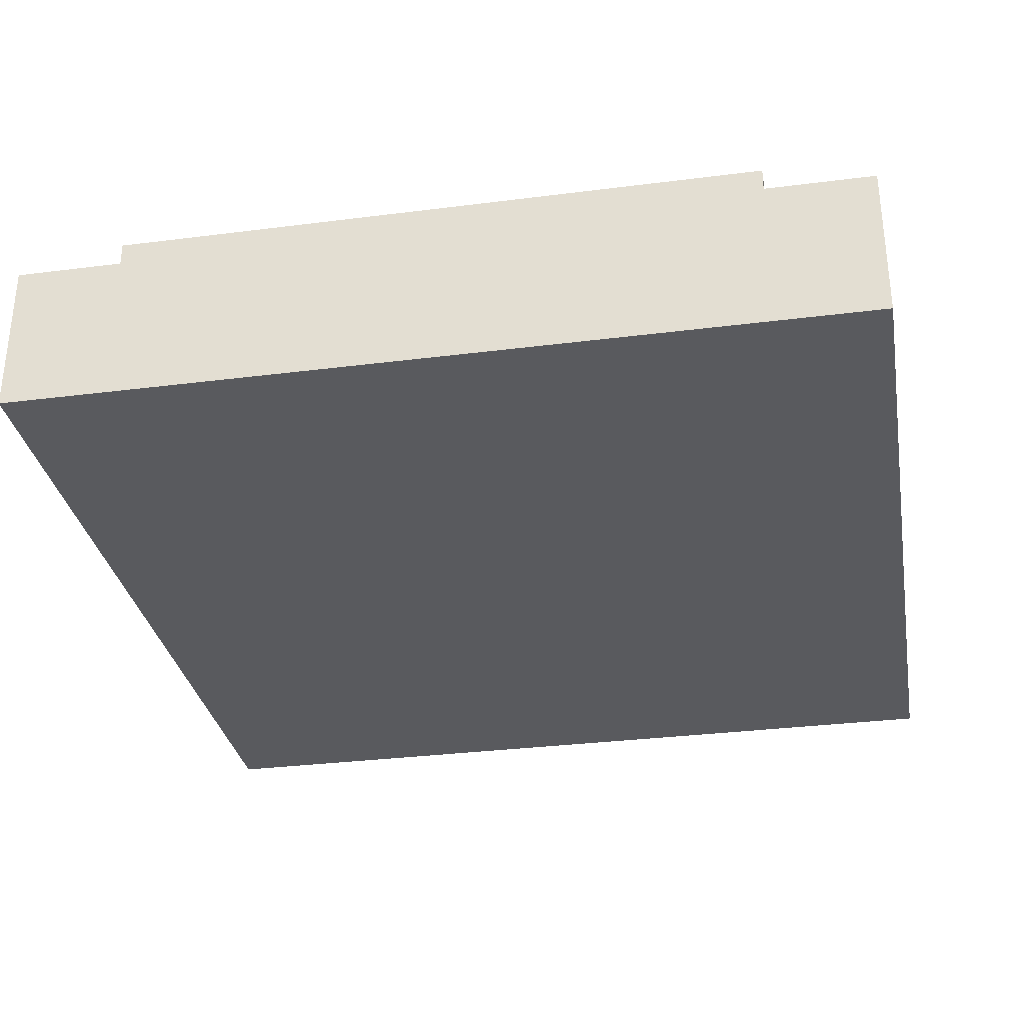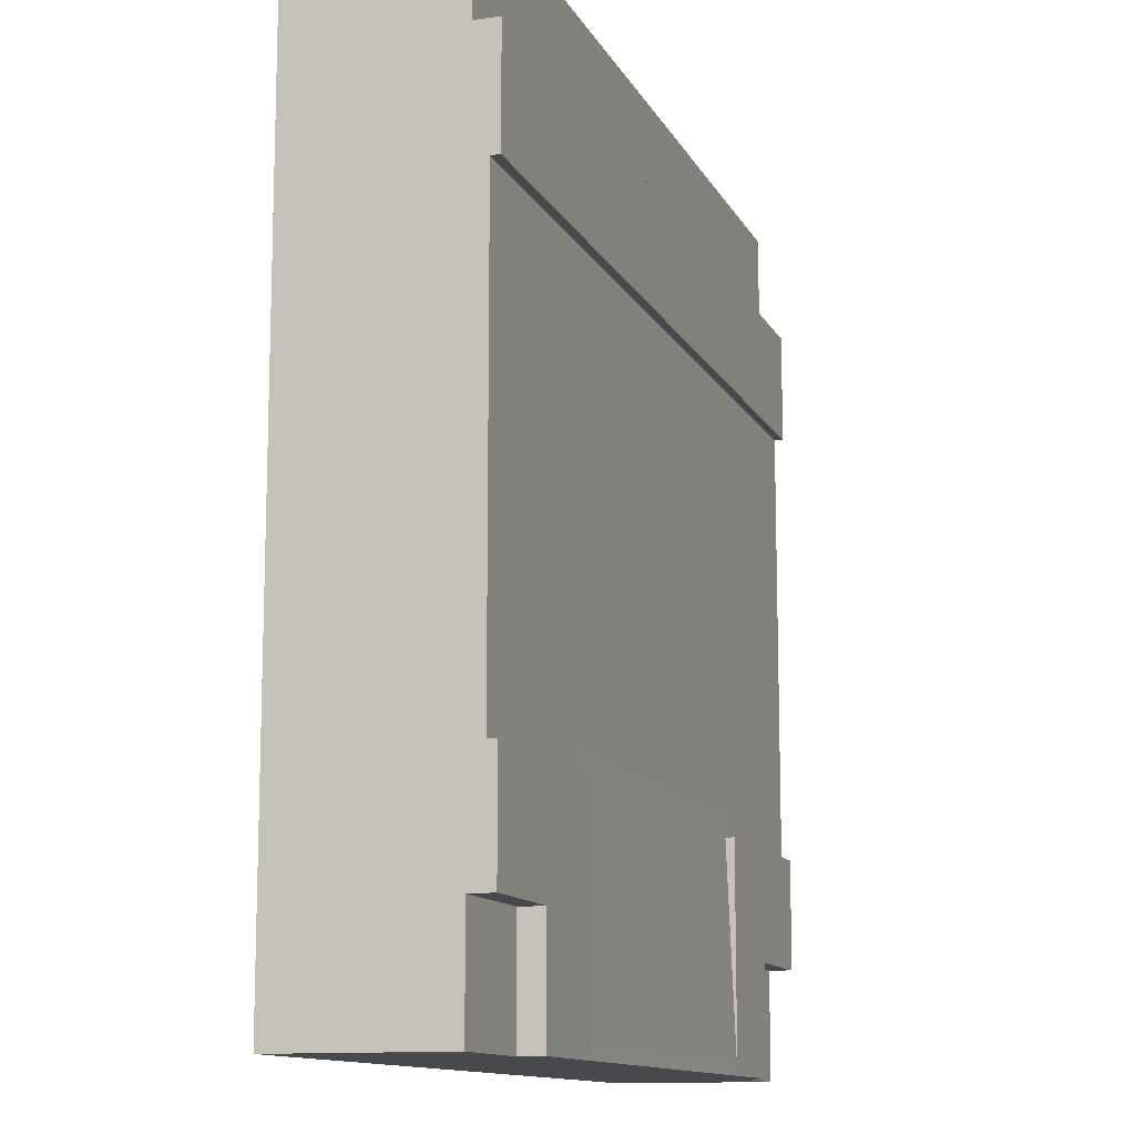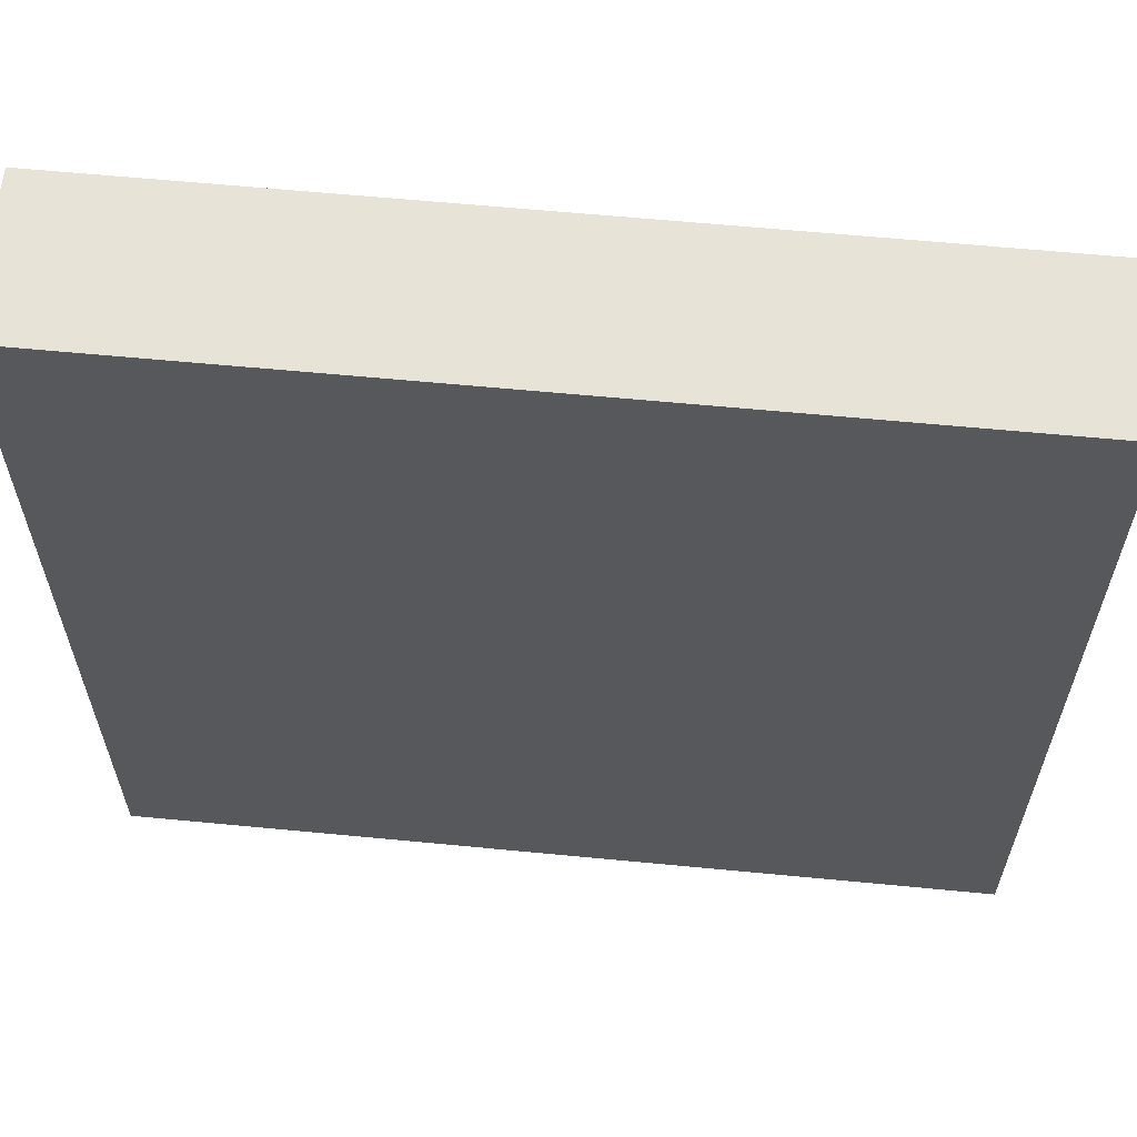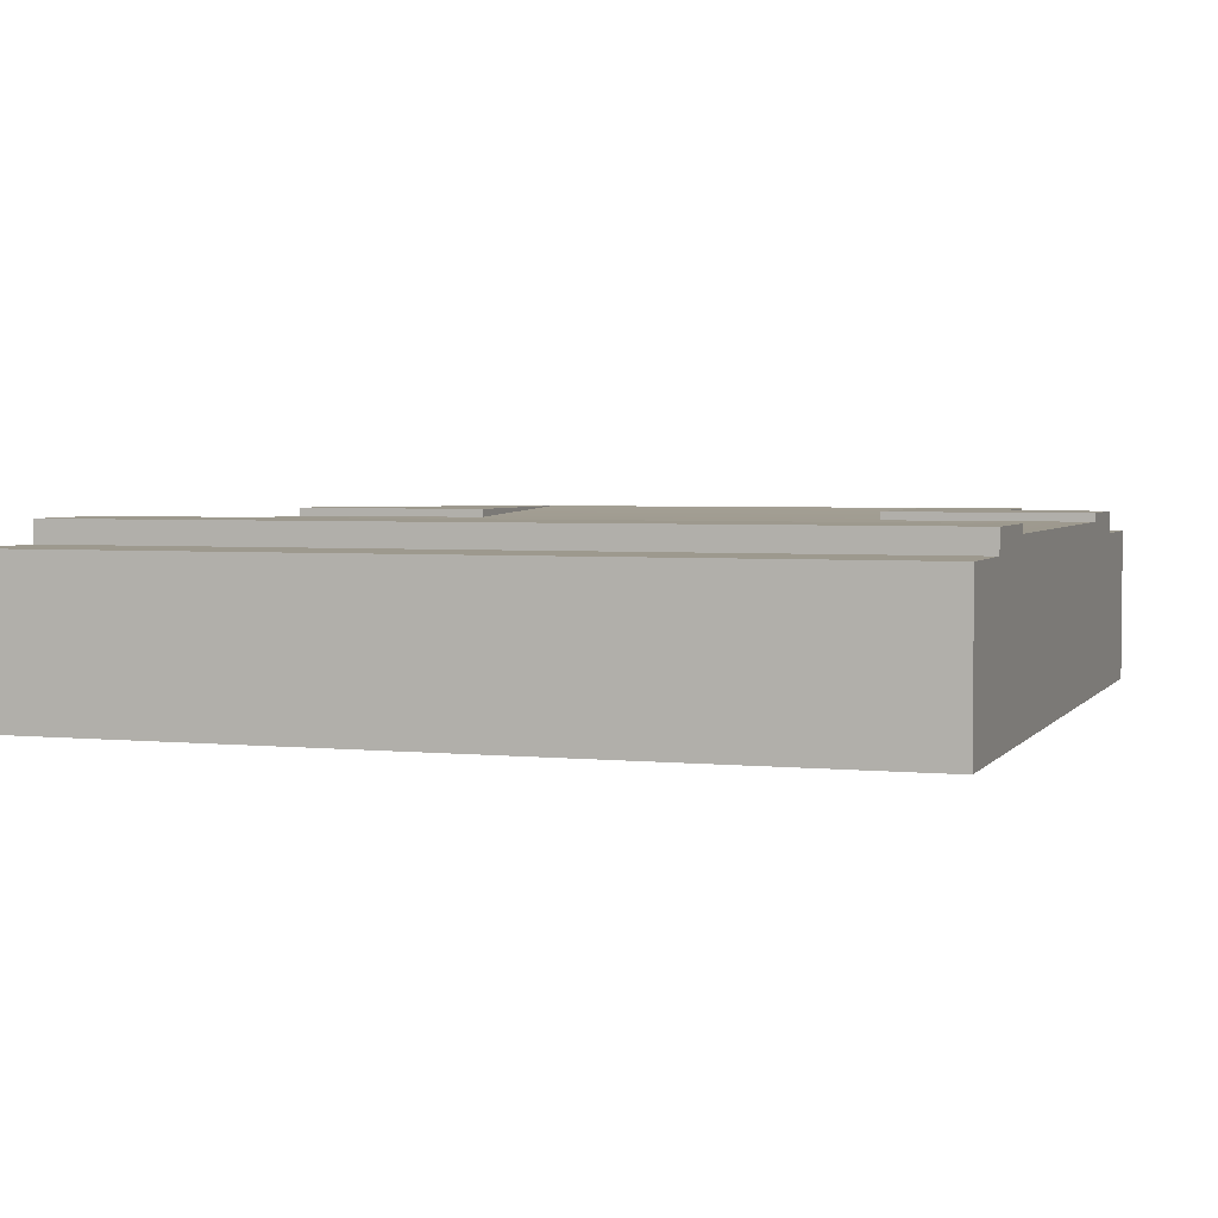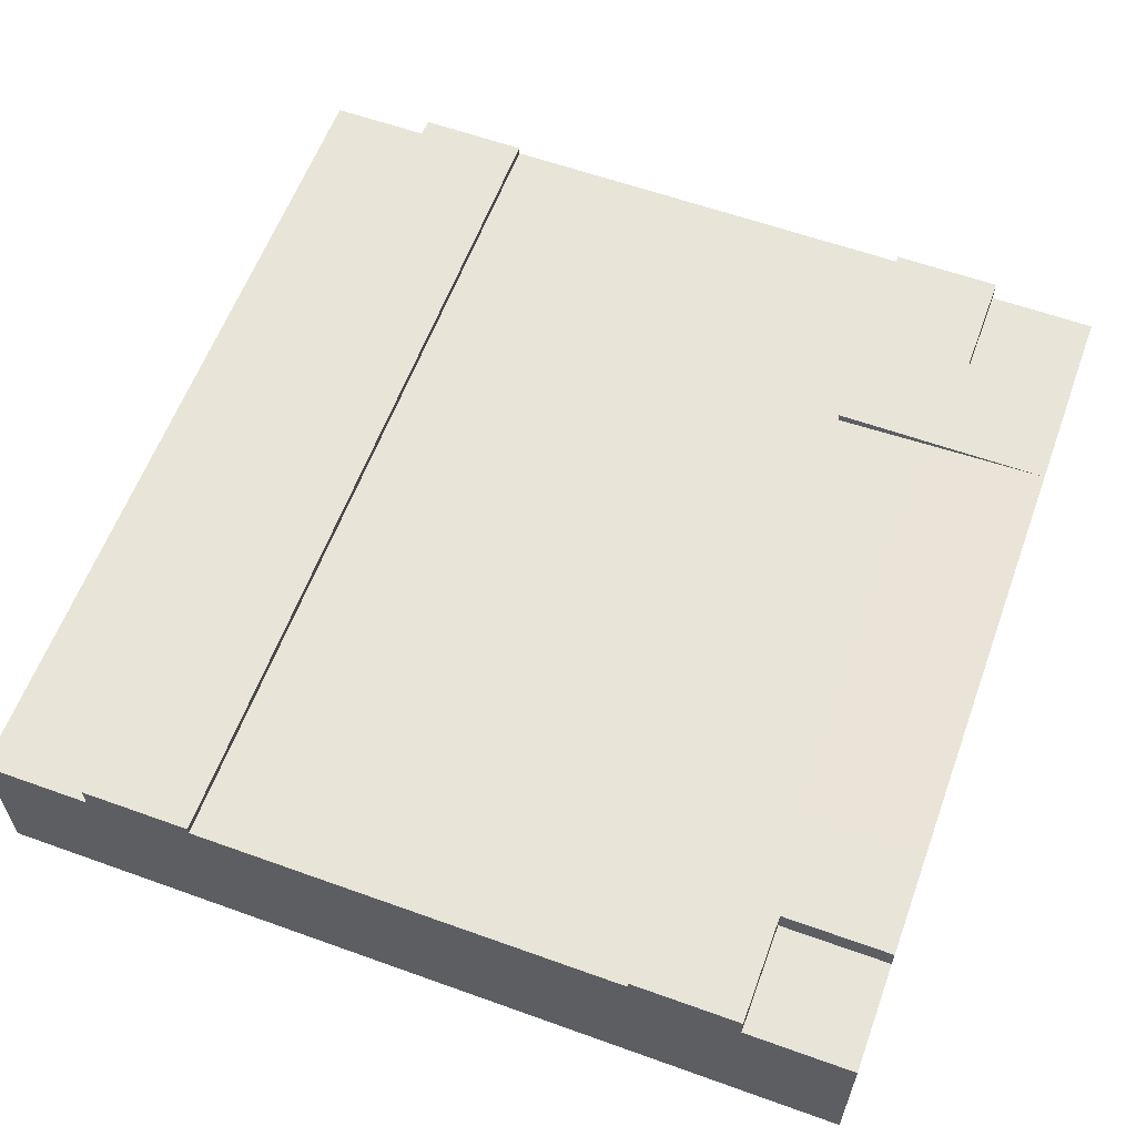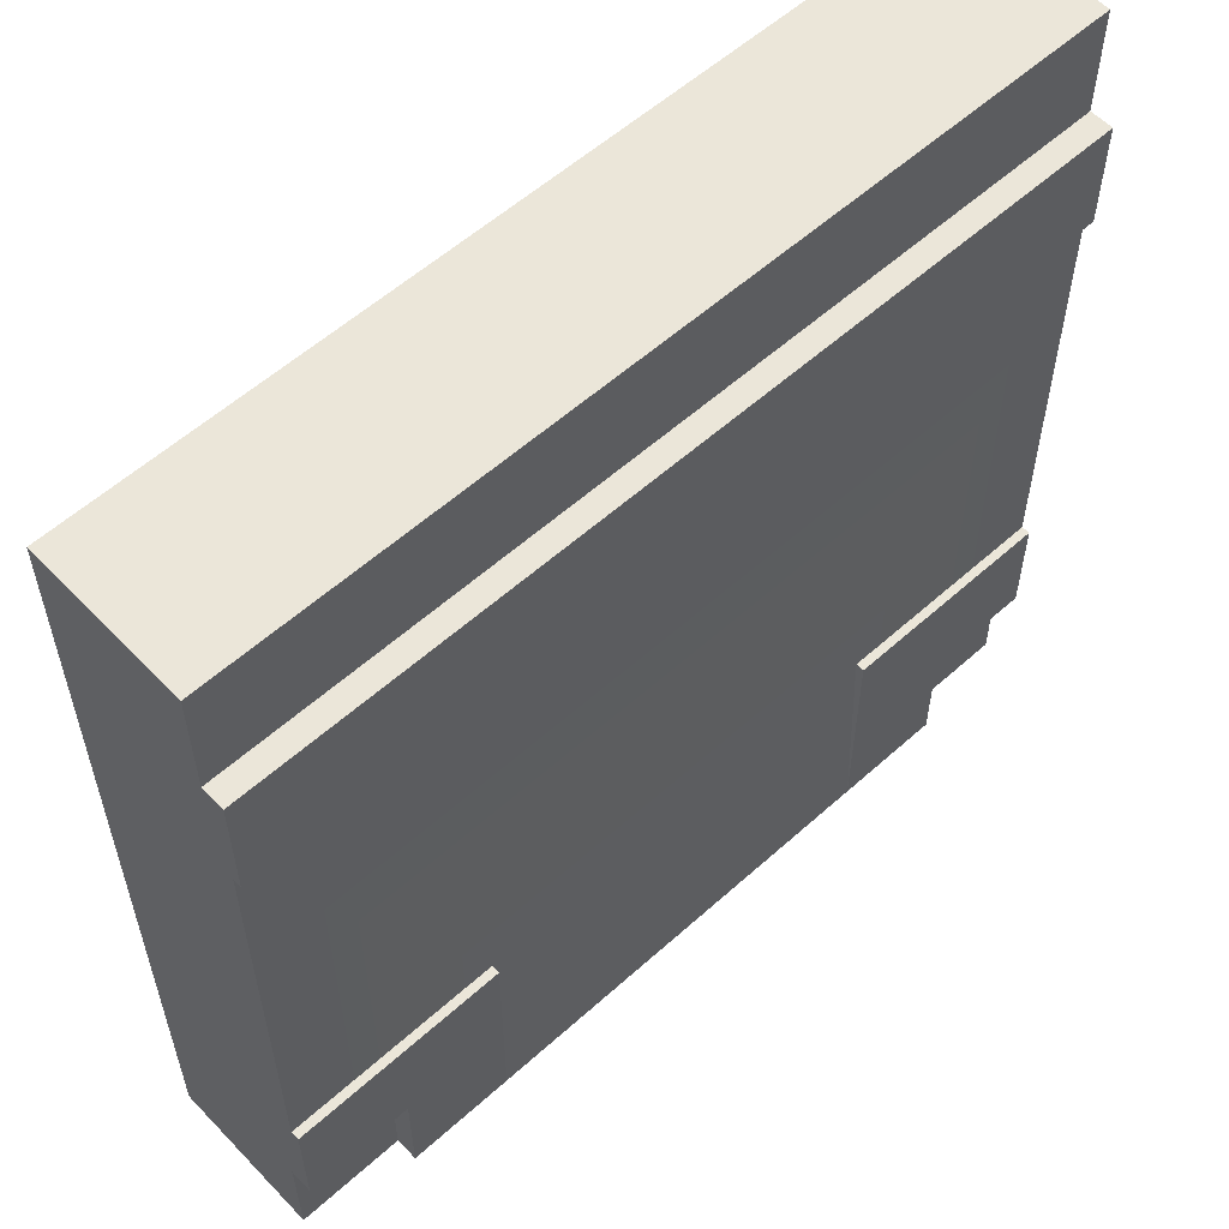
<metadata>
{"format":"obj","ext":"obj","renderer":"f3d","projection":"perspective","resolution":1024,"background":"white","views":[{"elev":-31.7,"azim":-169.8,"up":"+Y"},{"elev":-12.1,"azim":108.2,"up":"+Z"},{"elev":61.6,"azim":5.6,"up":"+Z"},{"elev":3.4,"azim":18.8,"up":"+Y"},{"elev":60.1,"azim":110.2,"up":"+Y"},{"elev":57.0,"azim":136.9,"up":"+Z"}]}
</metadata>
<code>
o roadTile_149
v -0 0.6 -2.25
v 0.75 0.6 -2.25
v 0.75 0.63 -2.25
v -0 0.63 -2.25
v -0 0.6 -0.75
v 3 0.6 -0.75
v 3 0.6 -2.25
v 2.25 0.6 -2.25
v -0 0.63 -0.75
v 3 0.63 -0.75
v -0 0 -2.625
v -0 0 -0.375
v -0 0.55 -0.375
v -0 0.63 -0.375
v -0 0.3 -0.75
v -0 0.3 -2.25
v -0 0.63 -2.625
v -0 0.55 -2.625
v 3 0 -1e-06
v 0 0 -0
v -1e-06 0 -3
v 0.375 0 -3
v 2.625 0 -3
v 3 0 -3
v 3 0 -2.625
v 3 0 -0.375
v 0 0.55 0
v 3 0.55 -1e-06
v 3 0.55 -0.375
v 3 0.55 -2.625
v 3 0.63 -2.625
v 3 0.63 -2.25
v 3 0.3 -2.25
v 3 0.3 -0.75
v 3 0.63 -0.375
v 3 0.55 -3
v 2.625 0.55 -3
v 2.625 0.55 -2.625
v 0.375 0.55 -3
v 0.375 0.63 -3
v 0.75 0.63 -3
v 2.25 0.63 -3
v 2.625 0.63 -3
v -1e-06 0.55 -3
v 0.375 0.55 -2.625
v 0.375 0.63 -2.625
v 2.25 0.63 -2.25
v 2.625 0.63 -2.625
f 2 4 1
f 5 10 6
f 11 12 16
f 26 25 34
f 42 43 37
f 46 18 17
f 41 40 46
f 2 41 3
f 42 2 8
f 42 8 47
f 32 8 7
f 48 42 47
f 31 38 48
f 48 37 43
f 40 45 46
f 14 10 9
f 14 29 35
f 2 3 4
f 5 9 10
f 12 13 15
f 13 14 5
f 15 13 5
f 14 9 5
f 17 18 1
f 18 11 16
f 1 4 17
f 16 1 18
f 12 15 16
f 25 30 33
f 30 31 7
f 33 30 7
f 31 32 7
f 35 29 6
f 29 26 34
f 6 10 35
f 34 6 29
f 25 33 34
f 37 23 42
f 23 22 42
f 39 40 41
f 22 39 41
f 42 22 41
f 46 45 18
f 17 4 46
f 4 3 46
f 3 41 46
f 42 41 2
f 32 47 8
f 32 31 48
f 48 43 42
f 47 32 48
f 31 30 38
f 48 38 37
f 40 39 45
f 14 35 10
f 14 13 29
f 6 8 2
f 34 7 6
f 16 5 1
f 1 5 2
f 5 6 2
f 6 7 8
f 34 33 7
f 16 15 5
f 23 25 26
f 20 28 27
f 13 20 27
f 29 27 28
f 26 28 19
f 30 24 36
f 37 30 36
f 23 36 24
f 39 21 44
f 45 44 18
f 11 44 21
f 26 19 20
f 20 12 26
f 12 11 26
f 11 21 22
f 23 24 25
f 11 22 26
f 22 23 26
f 20 19 28
f 13 12 20
f 29 13 27
f 26 29 28
f 30 25 24
f 37 38 30
f 23 37 36
f 39 22 21
f 45 39 44
f 11 18 44

</code>
